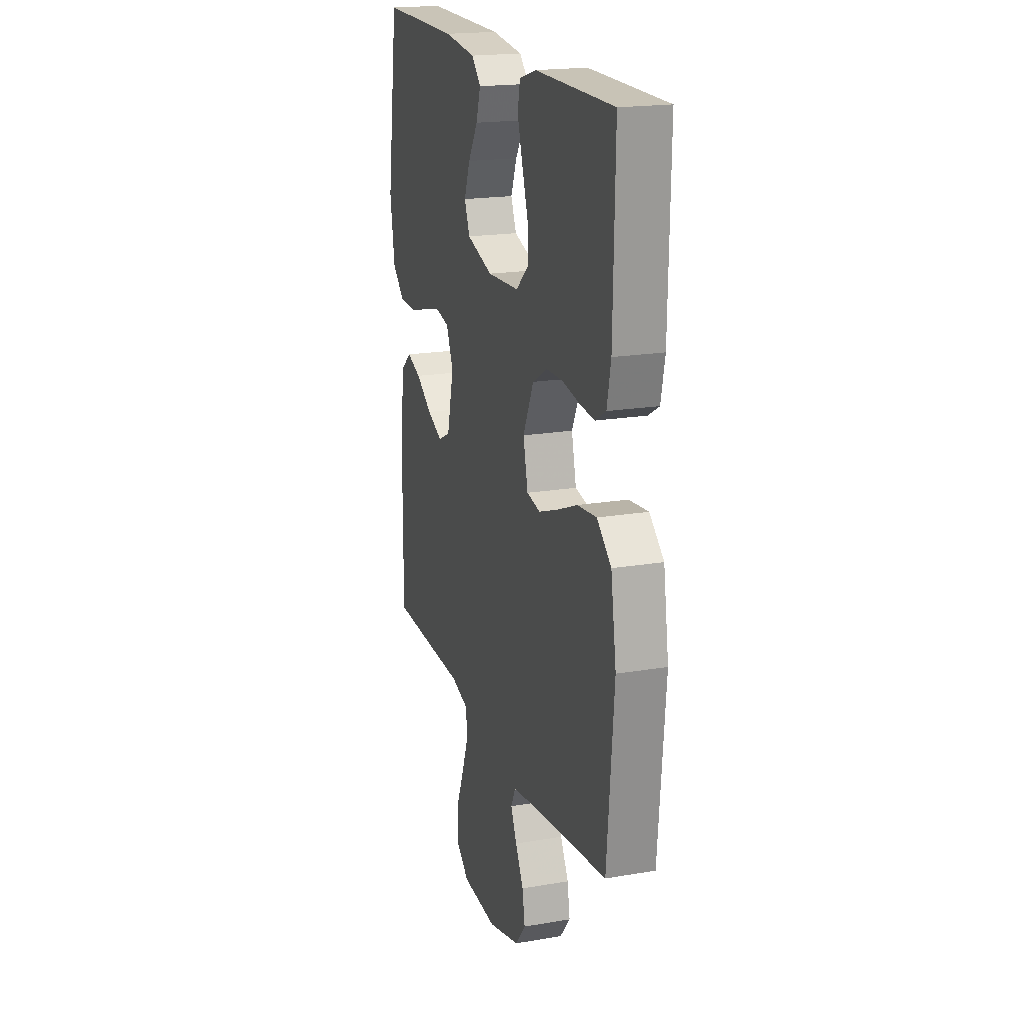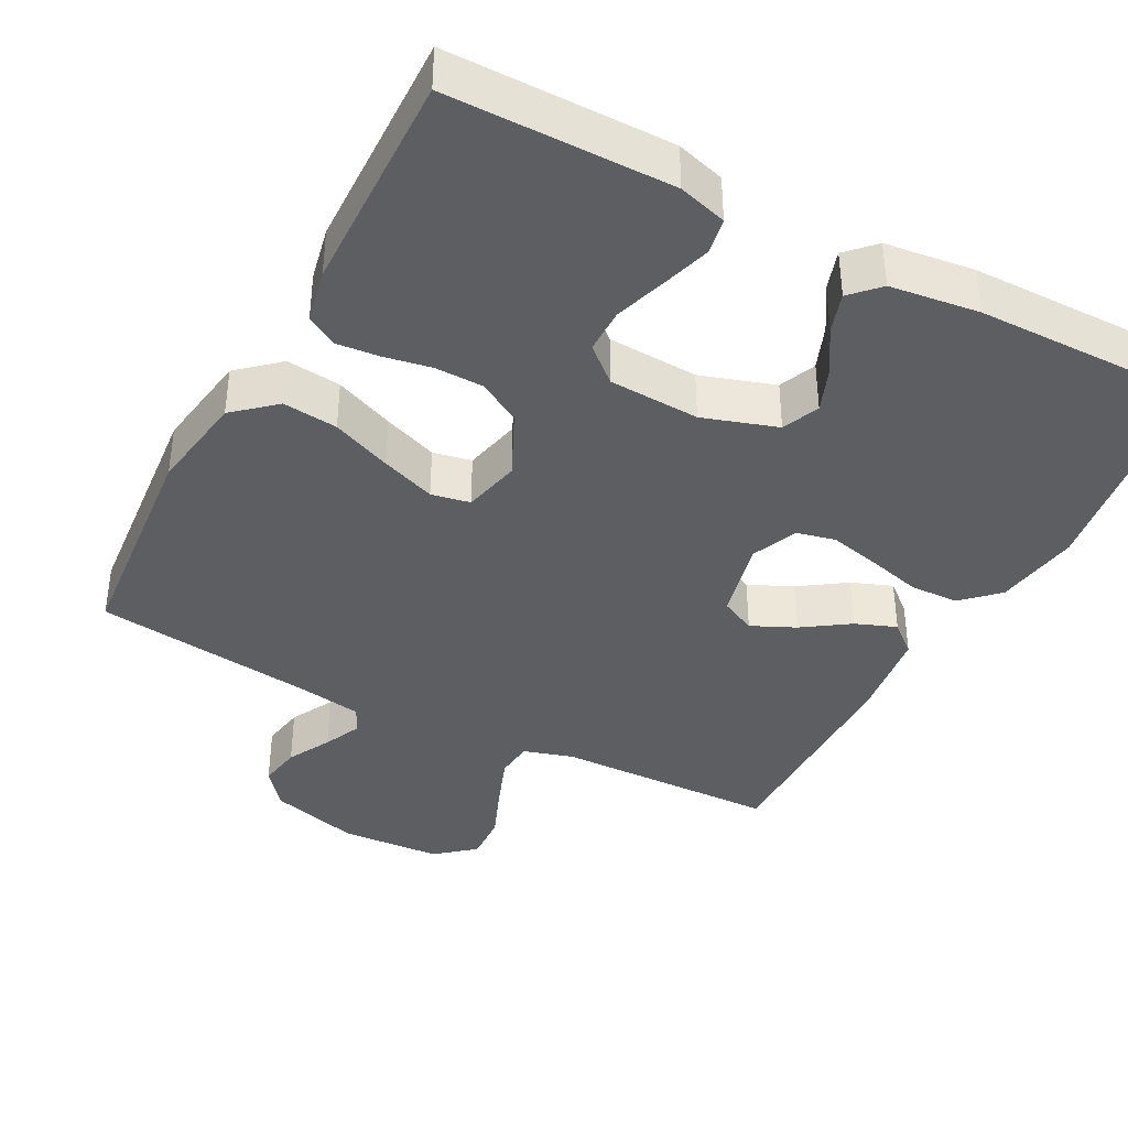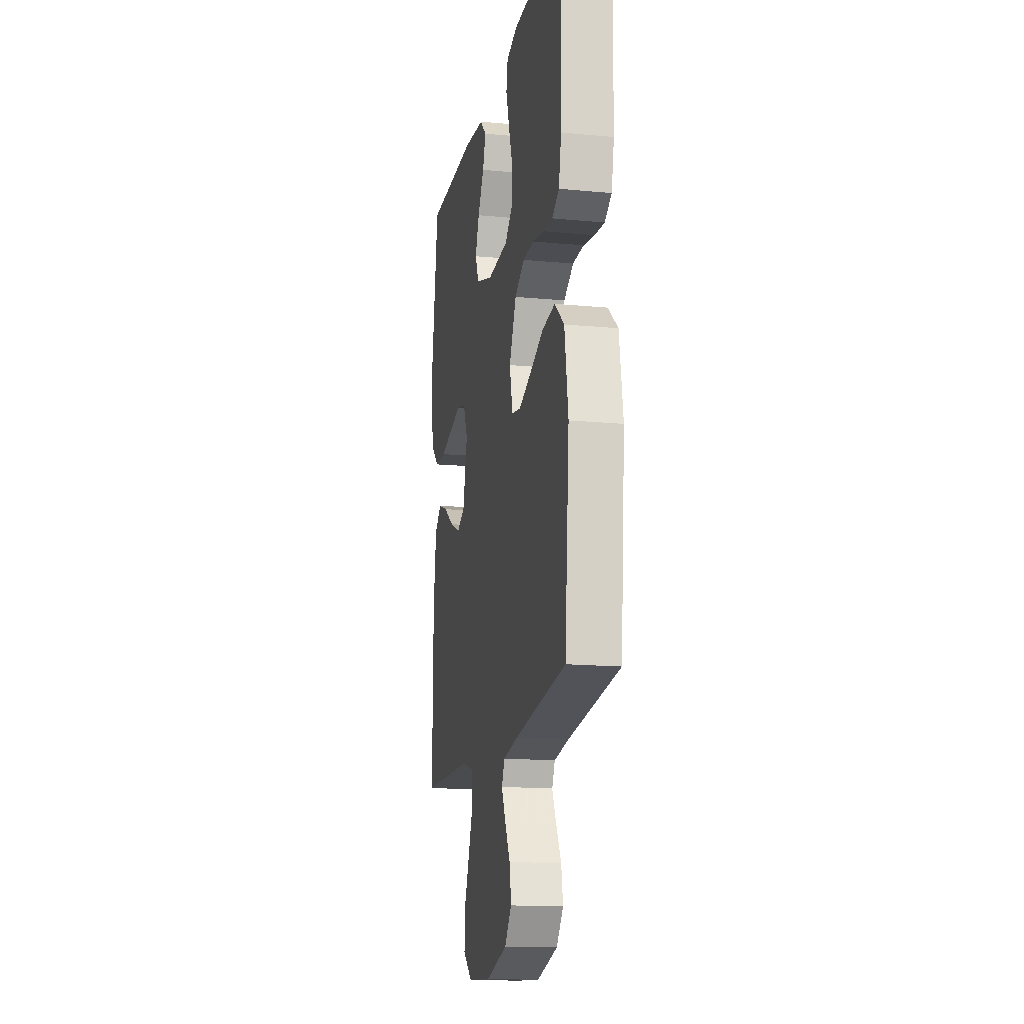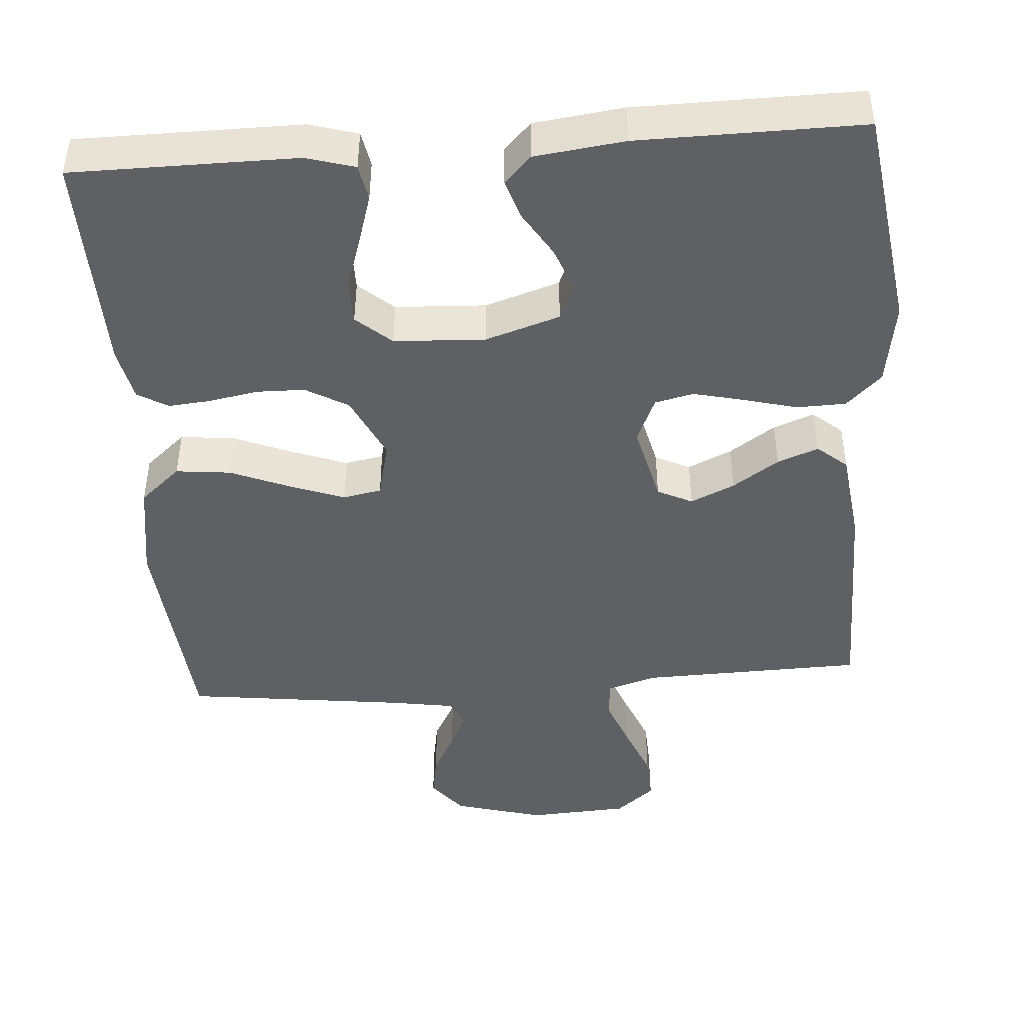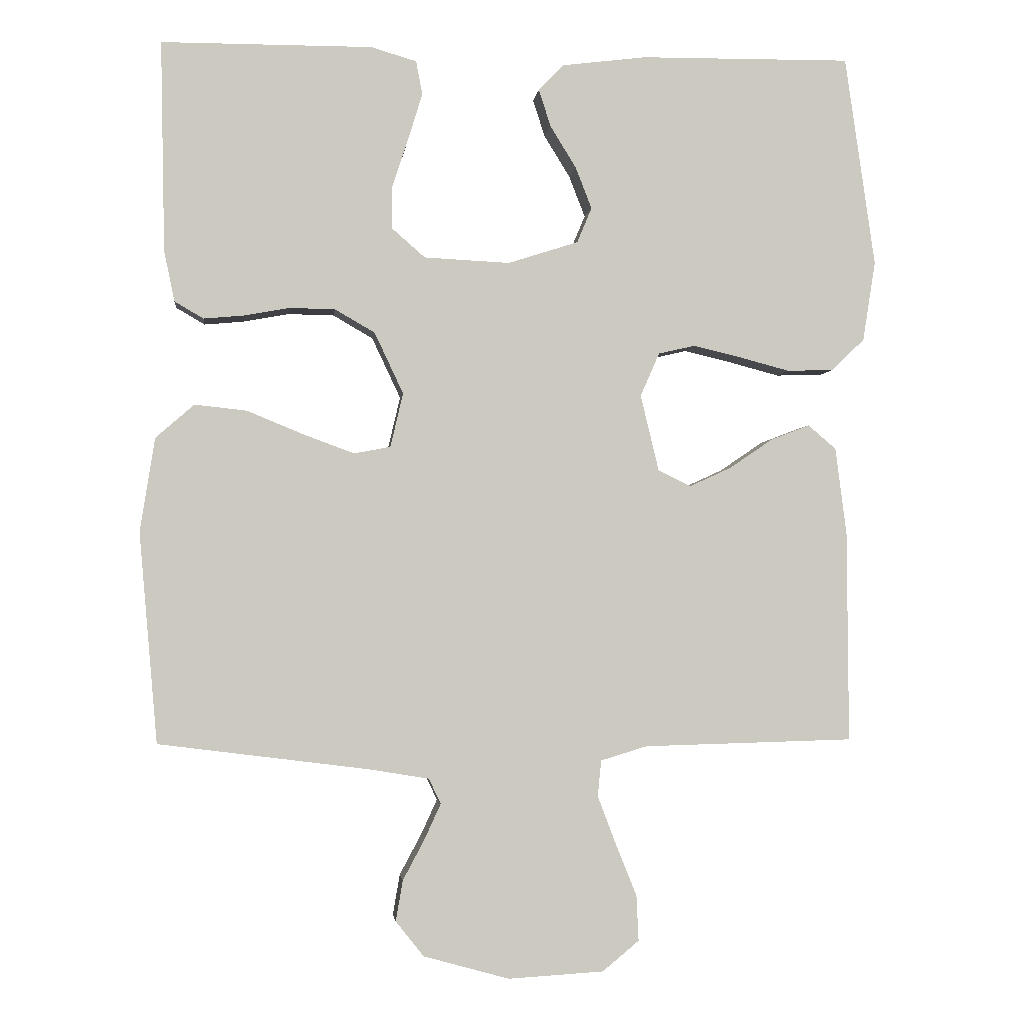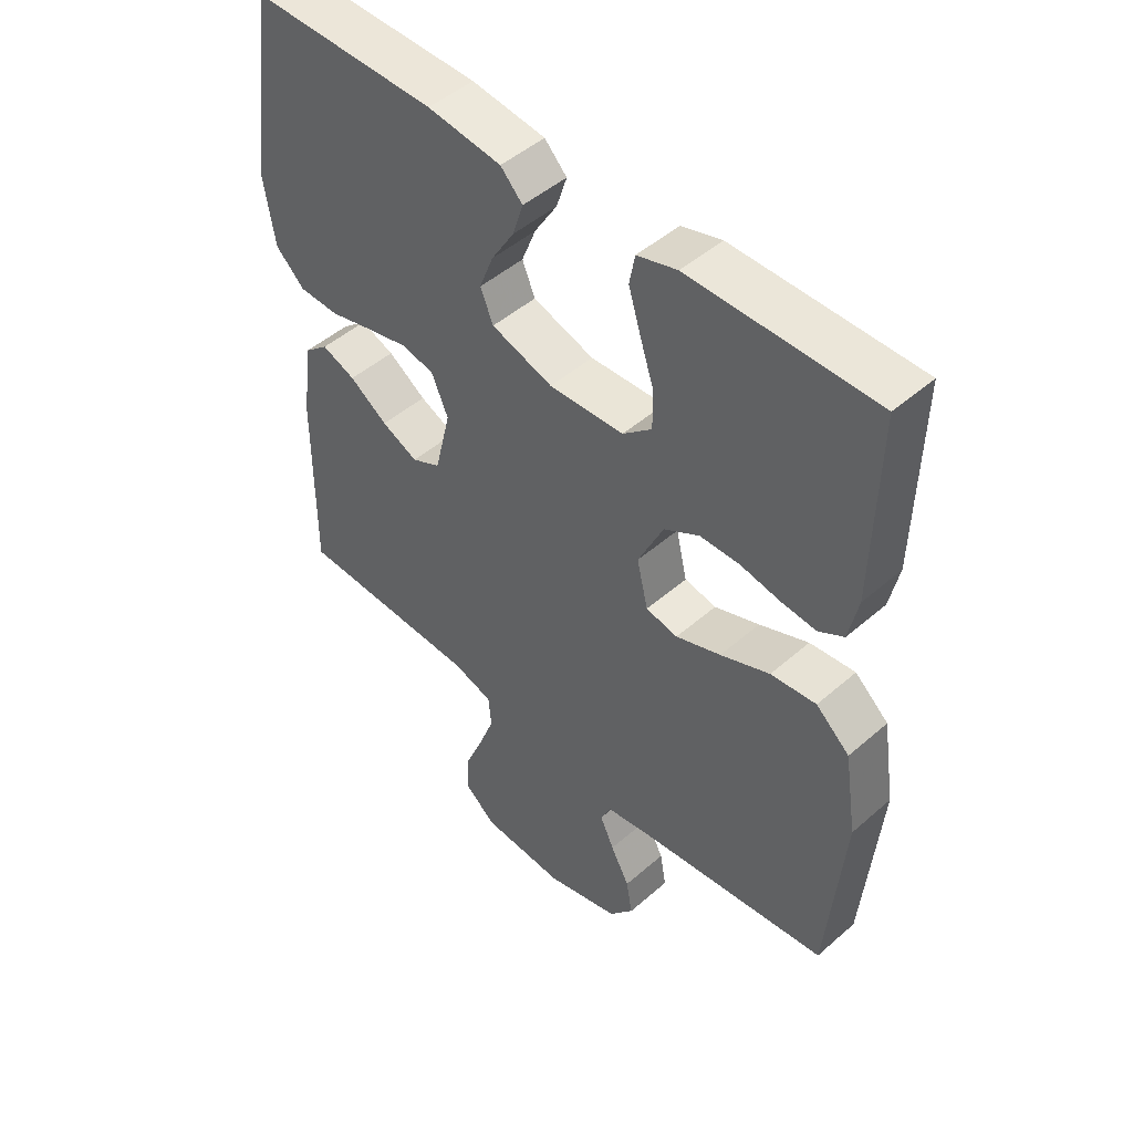
<metadata>
{"format":"obj","ext":"obj","renderer":"f3d","projection":"perspective","resolution":1024,"background":"white","views":[{"elev":19.3,"azim":-107.7,"up":"+Z"},{"elev":-39.2,"azim":-27.8,"up":"+Y"},{"elev":-15.6,"azim":-101.2,"up":"+Z"},{"elev":-44.9,"azim":4.2,"up":"+Y"},{"elev":-2.3,"azim":-6.4,"up":"+Z"},{"elev":48.1,"azim":-134.3,"up":"+Z"}]}
</metadata>
<code>
v 0.5 0.07 0.5
v 0.543 0.07 0.2
v 0.525 0.07 0.086
v 0.478 0.07 0.041
v 0.412 0.07 0.039
v 0.34 0.07 0.058
v 0.272 0.07 0.074
v 0.22 0.07 0.062
v 0.193 0.07 0
v 0.219 0.07 -0.108
v 0.266 0.07 -0.131
v 0.325 0.07 -0.104
v 0.387 0.07 -0.062
v 0.442 0.07 -0.041
v 0.482 0.07 -0.075
v 0.498 0.07 -0.2
v 0.5 0.07 -0.5
v 0.2 0.07 -0.508
v 0.134 0.07 -0.528
v 0.129 0.07 -0.579
v 0.155 0.07 -0.648
v 0.185 0.07 -0.722
v 0.188 0.07 -0.787
v 0.136 0.07 -0.83
v 0 0.07 -0.838
v -0.122 0.07 -0.804
v -0.162 0.07 -0.754
v -0.152 0.07 -0.696
v -0.121 0.07 -0.638
v -0.098 0.07 -0.588
v -0.115 0.07 -0.552
v -0.2 0.07 -0.538
v -0.5 0.07 -0.5
v -0.526 0.07 -0.2
v -0.505 0.07 -0.067
v -0.45 0.07 -0.019
v -0.376 0.07 -0.027
v -0.296 0.07 -0.06
v -0.223 0.07 -0.087
v -0.171 0.07 -0.077
v -0.153 0.07 0
v -0.194 0.07 0.087
v -0.251 0.07 0.12
v -0.316 0.07 0.121
v -0.382 0.07 0.109
v -0.438 0.07 0.104
v -0.479 0.07 0.128
v -0.494 0.07 0.2
v -0.5 0.07 0.5
v -0.2 0.07 0.501
v -0.135 0.07 0.482
v -0.126 0.07 0.434
v -0.146 0.07 0.369
v -0.169 0.07 0.299
v -0.169 0.07 0.238
v -0.122 0.07 0.197
v 0 0.07 0.191
v 0.1 0.07 0.223
v 0.121 0.07 0.273
v 0.098 0.07 0.332
v 0.061 0.07 0.392
v 0.044 0.07 0.445
v 0.08 0.07 0.482
v 0.2 0.07 0.497
v 0.5 0 0.5
v 0.543 0 0.2
v 0.525 0 0.086
v 0.478 0 0.041
v 0.412 0 0.039
v 0.34 0 0.058
v 0.272 0 0.074
v 0.22 0 0.062
v 0.193 0 0
v 0.219 0 -0.108
v 0.266 0 -0.131
v 0.325 0 -0.104
v 0.387 0 -0.062
v 0.442 0 -0.041
v 0.482 0 -0.075
v 0.498 0 -0.2
v 0.5 0 -0.5
v 0.2 0 -0.508
v 0.134 0 -0.528
v 0.129 0 -0.579
v 0.155 0 -0.648
v 0.185 0 -0.722
v 0.188 0 -0.787
v 0.136 0 -0.83
v 0 0 -0.838
v -0.122 0 -0.804
v -0.162 0 -0.754
v -0.152 0 -0.696
v -0.121 0 -0.638
v -0.098 0 -0.588
v -0.115 0 -0.552
v -0.2 0 -0.538
v -0.5 0 -0.5
v -0.526 0 -0.2
v -0.505 0 -0.067
v -0.45 0 -0.019
v -0.376 0 -0.027
v -0.296 0 -0.06
v -0.223 0 -0.087
v -0.171 0 -0.077
v -0.153 0 0
v -0.194 0 0.087
v -0.251 0 0.12
v -0.316 0 0.121
v -0.382 0 0.109
v -0.438 0 0.104
v -0.479 0 0.128
v -0.494 0 0.2
v -0.5 0 0.5
v -0.2 0 0.501
v -0.135 0 0.482
v -0.126 0 0.434
v -0.146 0 0.369
v -0.169 0 0.299
v -0.169 0 0.238
v -0.122 0 0.197
v 0 0 0.191
v 0.1 0 0.223
v 0.121 0 0.273
v 0.098 0 0.332
v 0.061 0 0.392
v 0.044 0 0.445
v 0.08 0 0.482
v 0.2 0 0.497
f 60 61 62 63
f 59 60 63 64
f 51 52 53 54
f 49 50 51 54
f 49 54 55
f 48 49 55 56
f 44 45 46 47
f 43 44 47 48
f 35 36 37 38
f 35 38 39
f 32 33 34 35
f 31 32 35 39
f 30 31 39 40
f 26 27 28 29
f 26 29 30
f 25 26 30
f 21 22 23 24
f 20 21 24 25
f 19 20 25 30
f 15 16 17 18
f 12 13 14 15
f 11 12 15 18
f 10 11 18 19
f 3 4 5 6
f 3 6 7
f 2 3 7
f 59 64 1 2
f 58 59 2 7
f 57 58 7 8
f 43 48 56 57
f 42 43 57 8
f 41 42 8 9
f 19 30 40 41
f 9 10 19 41
f 127 126 125 124
f 128 127 124 123
f 118 117 116 115
f 118 115 114 113
f 119 118 113
f 120 119 113 112
f 111 110 109 108
f 112 111 108 107
f 102 101 100 99
f 103 102 99
f 99 98 97 96
f 103 99 96 95
f 104 103 95 94
f 93 92 91 90
f 94 93 90
f 94 90 89
f 88 87 86 85
f 89 88 85 84
f 94 89 84 83
f 82 81 80 79
f 79 78 77 76
f 82 79 76 75
f 83 82 75 74
f 70 69 68 67
f 71 70 67
f 71 67 66
f 66 65 128 123
f 71 66 123 122
f 72 71 122 121
f 121 120 112 107
f 72 121 107 106
f 73 72 106 105
f 105 104 94 83
f 105 83 74 73
f 1 65 66 2
f 2 66 67 3
f 3 67 68 4
f 4 68 69 5
f 5 69 70 6
f 6 70 71 7
f 7 71 72 8
f 8 72 73 9
f 9 73 74 10
f 10 74 75 11
f 11 75 76 12
f 12 76 77 13
f 13 77 78 14
f 14 78 79 15
f 15 79 80 16
f 16 80 81 17
f 17 81 82 18
f 18 82 83 19
f 19 83 84 20
f 20 84 85 21
f 21 85 86 22
f 22 86 87 23
f 23 87 88 24
f 24 88 89 25
f 25 89 90 26
f 26 90 91 27
f 27 91 92 28
f 28 92 93 29
f 29 93 94 30
f 30 94 95 31
f 31 95 96 32
f 32 96 97 33
f 33 97 98 34
f 34 98 99 35
f 35 99 100 36
f 36 100 101 37
f 37 101 102 38
f 38 102 103 39
f 39 103 104 40
f 40 104 105 41
f 41 105 106 42
f 42 106 107 43
f 43 107 108 44
f 44 108 109 45
f 45 109 110 46
f 46 110 111 47
f 47 111 112 48
f 48 112 113 49
f 49 113 114 50
f 50 114 115 51
f 51 115 116 52
f 52 116 117 53
f 53 117 118 54
f 54 118 119 55
f 55 119 120 56
f 56 120 121 57
f 57 121 122 58
f 58 122 123 59
f 59 123 124 60
f 60 124 125 61
f 61 125 126 62
f 62 126 127 63
f 63 127 128 64
f 64 128 65 1

</code>
